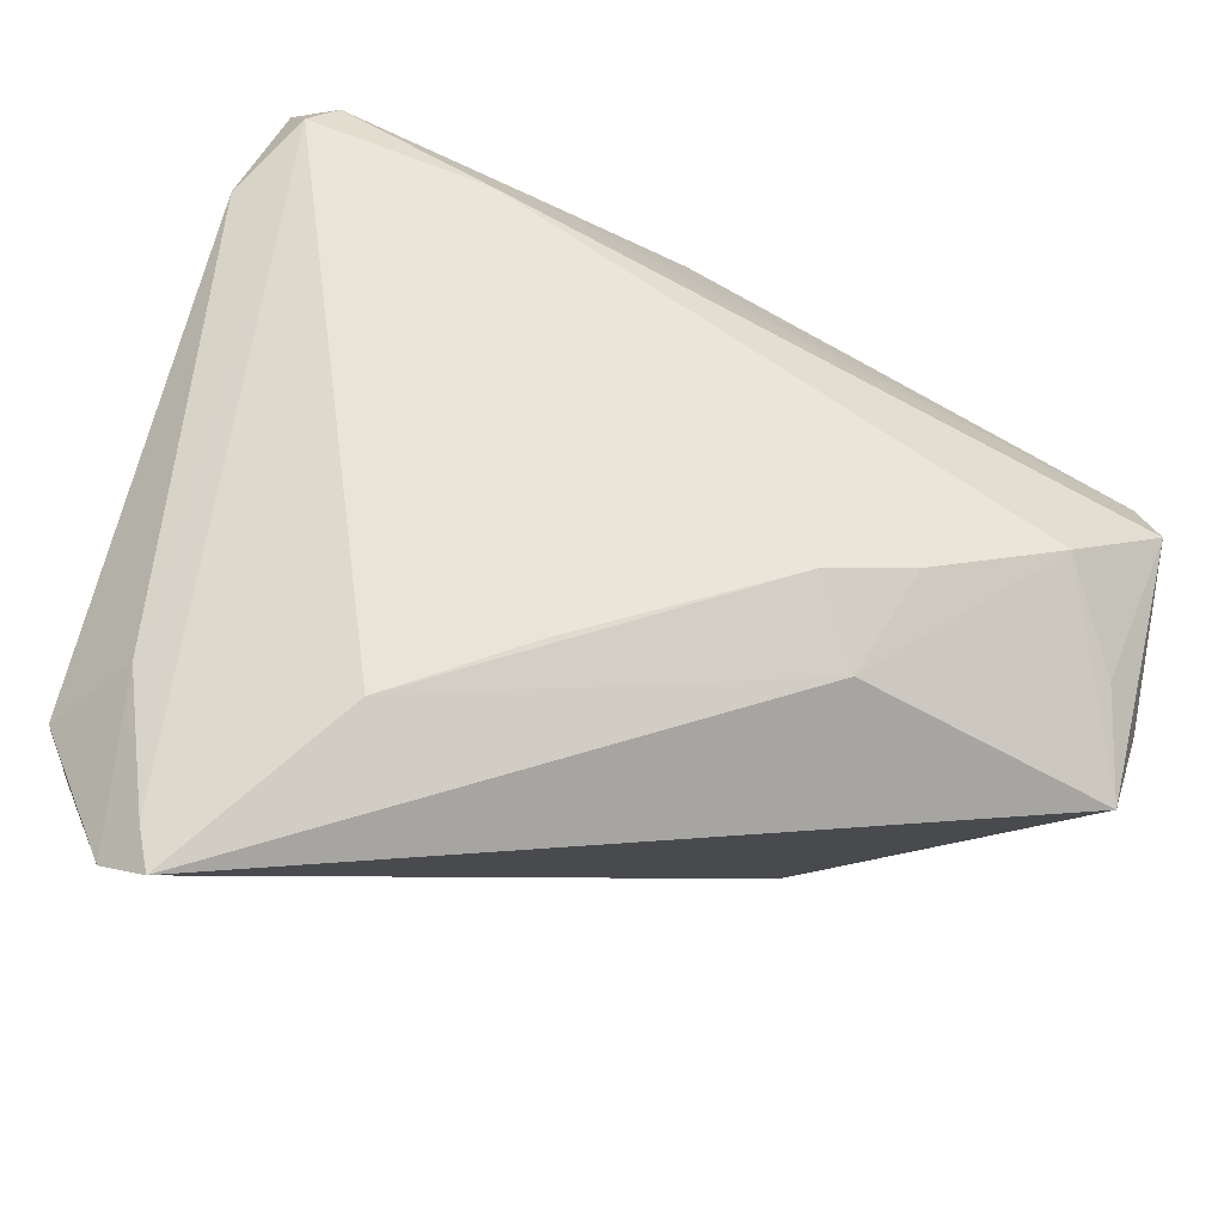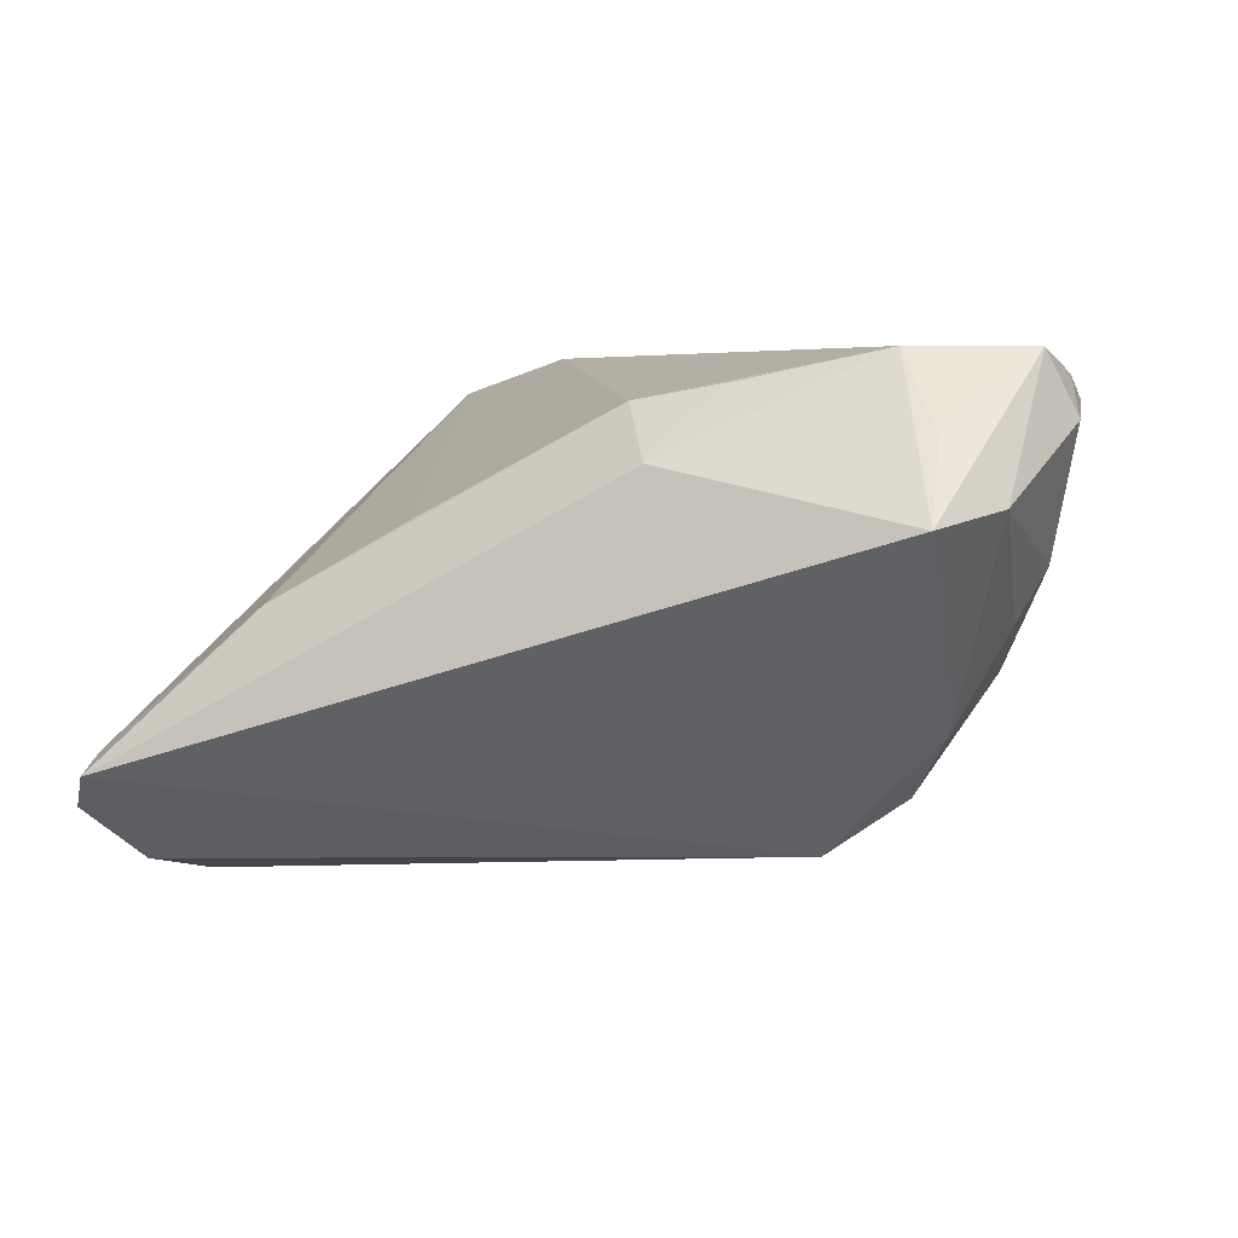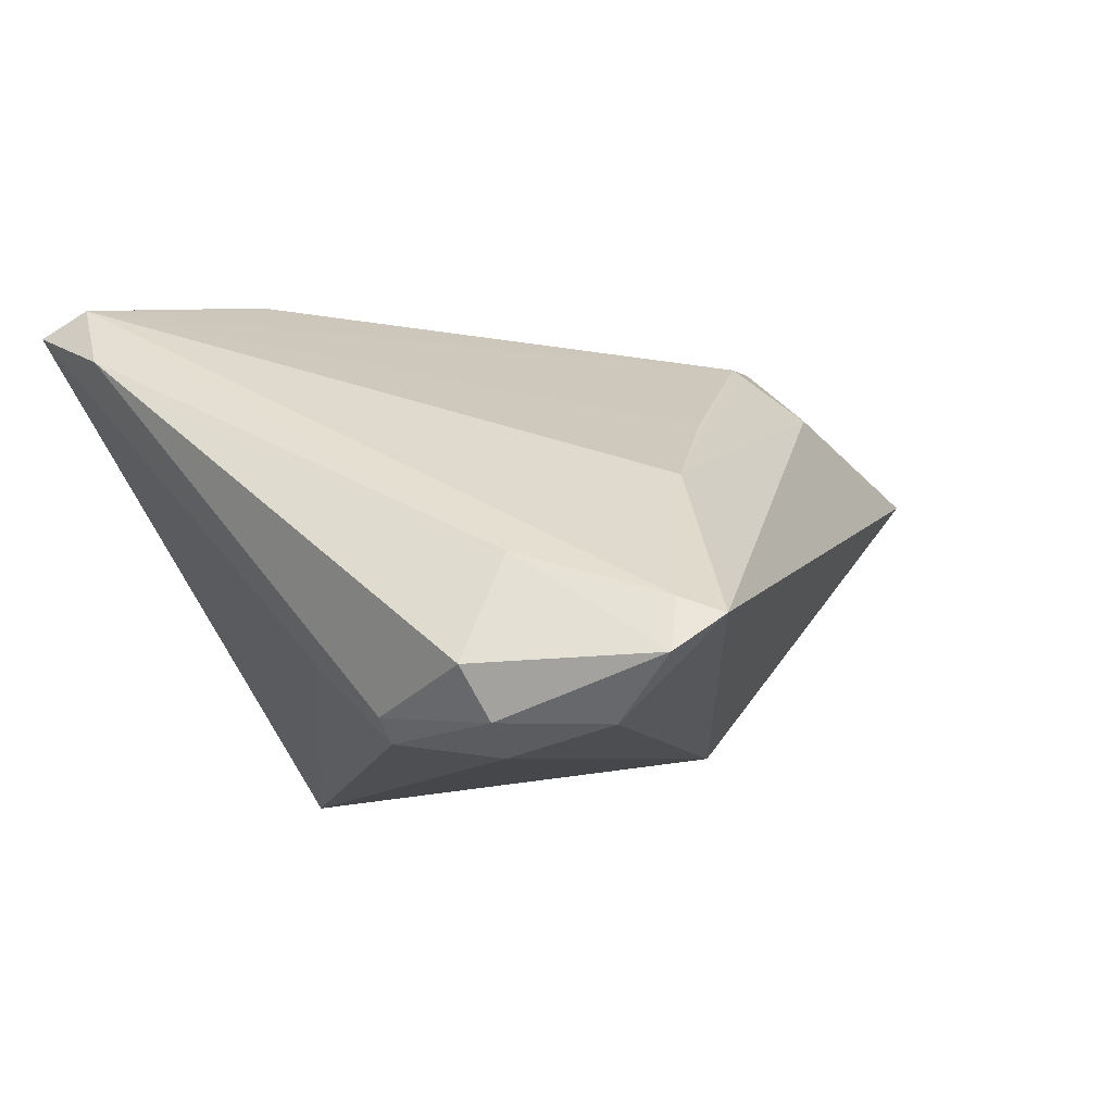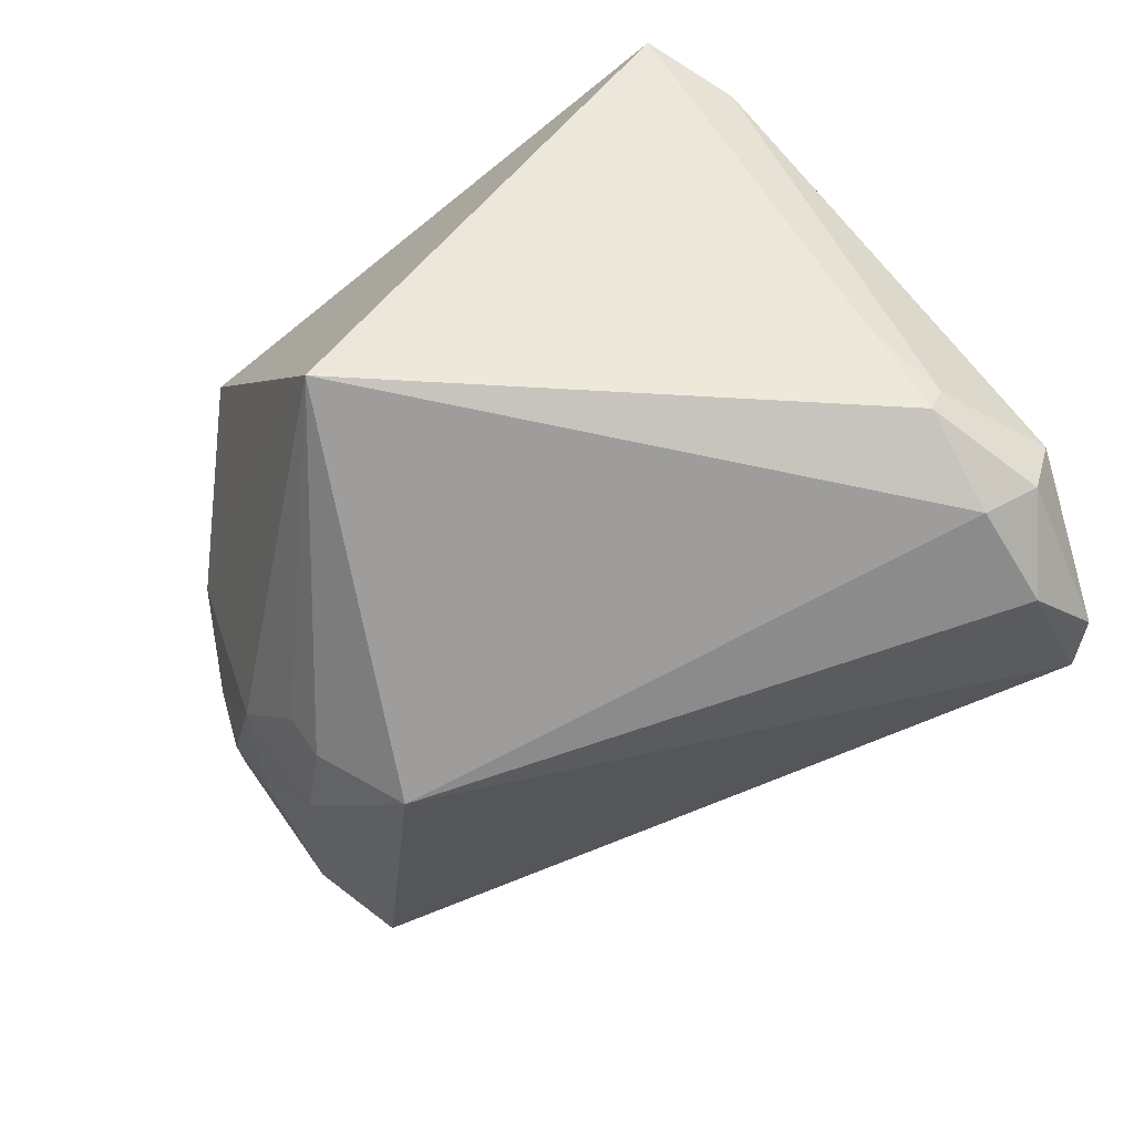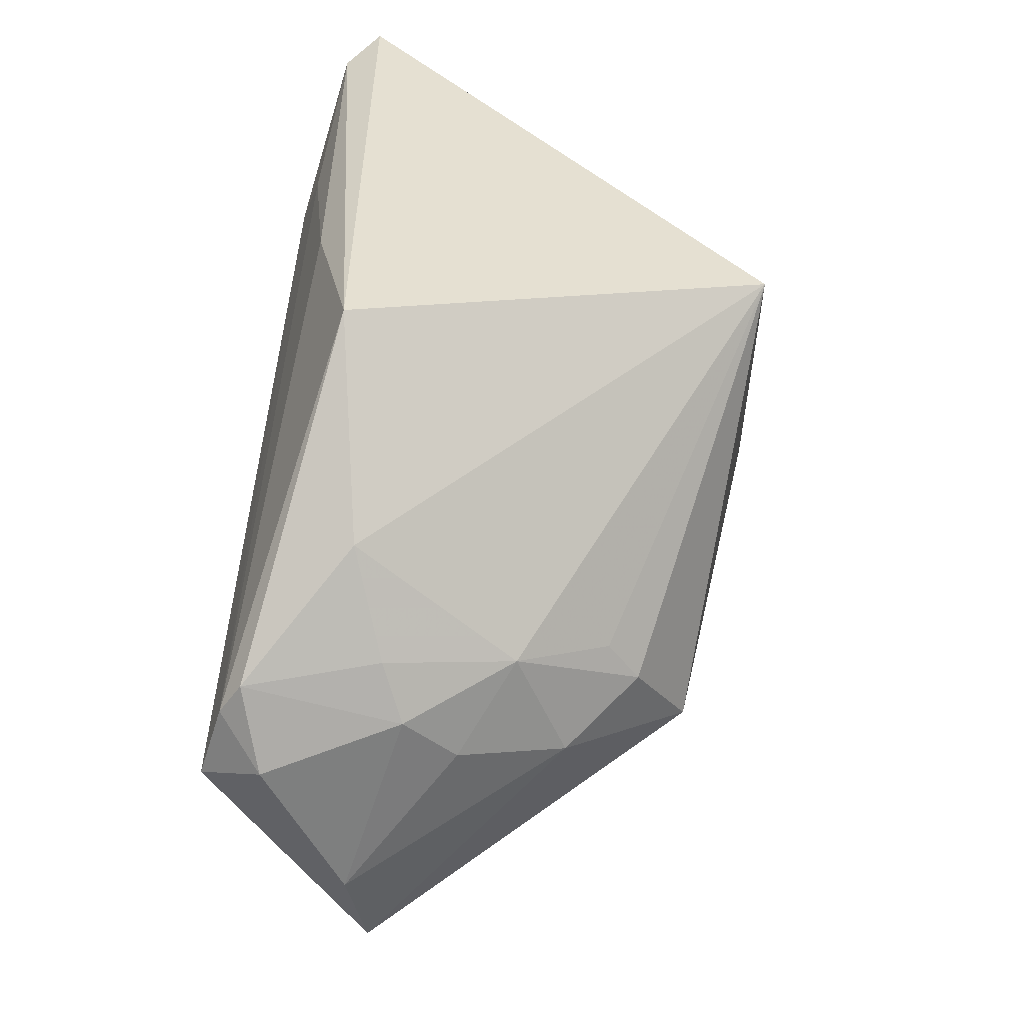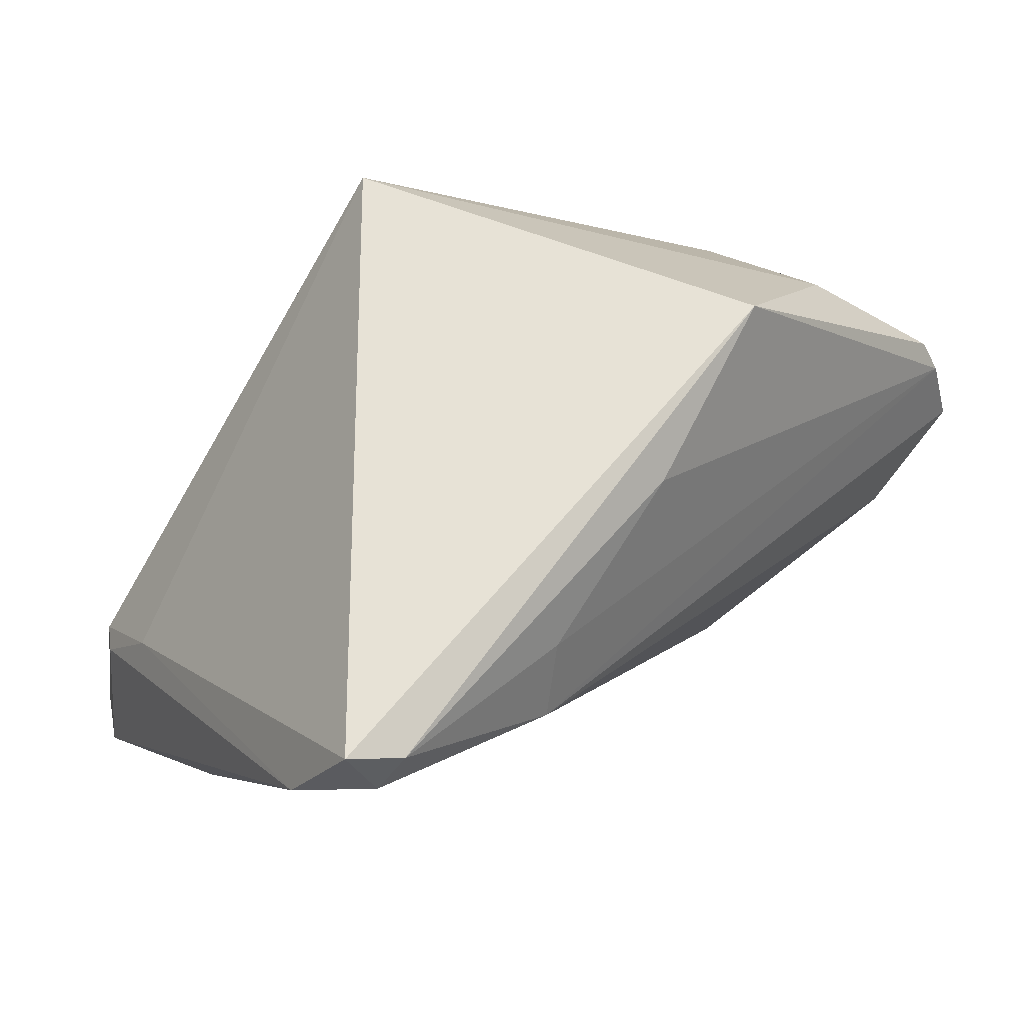
<metadata>
{"format":"obj","ext":"obj","renderer":"f3d","projection":"perspective","resolution":1024,"background":"white","views":[{"elev":-55.0,"azim":-20.6,"up":"+Y"},{"elev":4.6,"azim":31.1,"up":"+Z"},{"elev":-9.9,"azim":-60.3,"up":"+Z"},{"elev":-78.2,"azim":-141.7,"up":"+Z"},{"elev":36.9,"azim":95.8,"up":"+Y"},{"elev":63.6,"azim":-45.4,"up":"+Y"}]}
</metadata>
<code>
v -0.04136 -0.03058 -0.02573
v -0.04659 -0.02081 -0.008262
v 0.04608 0.001081 0.001334
v -0.04024 -0.0422 -0.0153
v -0.01064 -0.02474 0.01138
v 0.005095 0.03814 -0.02918
v 0.04056 0.0104 -0.004643
v 0.04497 0.01271 0.00937
v -0.02563 -0.02989 0.002456
v -0.04504 0.003197 -0.01825
v 0.04537 -0.01653 0.02038
v 0.04902 0.007867 0.02658
v 0.01222 -0.01837 0.02382
v 0.05234 0.002125 0.02195
v 0.02243 -0.01561 0.02567
v 0.03378 0.003385 -0.01768
v 0.04038 -0.00207 -0.0101
v -0.04139 0.04039 0.02581
v -0.04453 -0.03811 -0.01935
v 0.04754 0.006458 0.00701
v -0.04611 0.0422 0.02216
v -0.02431 0.02706 0.02918
v 0.0006595 0.03814 0.02227
v -0.05007 0.03077 0.01705
v 0.03785 -0.009195 0.02918
v -0.05234 -0.0188 -0.0202
v 0.04959 -0.0007178 0.02918
v 0.02822 -0.006354 -0.02291
v -0.04481 -0.006197 -0.02687
v 0.04873 0.01136 0.02413
v -0.04204 -0.03748 -0.01349
v -0.0199 0.03415 0.02637
v 0.0218 0.0422 0.01595
v 0.03895 0.02369 0.01289
v -0.04868 -0.02042 -0.02574
v -0.04487 0.03679 0.0251
v 0.05173 -0.01454 0.01355
v 0.03418 0.008018 -0.0143
v 0.01803 -0.02528 0.01768
v -0.0468 -0.005859 -0.02428
v 0.04879 -0.02537 0.01184
v -0.04256 -0.01845 -0.02869
f 33 6 21
f 21 6 10
f 29 10 6
f 40 10 29
f 16 28 6
f 28 4 1
f 6 7 38
f 38 16 6
f 7 16 38
f 28 16 17
f 7 3 17
f 17 16 7
f 20 30 14
f 8 30 20
f 20 3 7
f 7 8 20
f 34 7 6
f 34 8 7
f 6 33 34
f 33 30 34
f 34 30 8
f 25 22 13
f 27 22 25
f 4 9 31
f 19 1 4
f 4 31 19
f 19 2 26
f 19 31 2
f 26 40 35
f 40 29 35
f 35 19 26
f 1 19 35
f 13 9 39
f 39 9 4
f 27 25 11
f 5 9 13
f 26 2 24
f 24 40 26
f 21 10 24
f 24 10 40
f 12 22 27
f 12 32 22
f 12 23 32
f 12 27 14
f 14 30 12
f 12 30 33
f 33 23 12
f 37 17 3
f 14 27 37
f 37 20 14
f 3 20 37
f 42 35 29
f 1 35 42
f 42 29 6
f 6 28 42
f 28 1 42
f 15 25 13
f 13 39 15
f 15 39 25
f 41 39 4
f 41 4 28
f 25 39 41
f 41 11 25
f 28 17 41
f 17 37 41
f 27 11 41
f 41 37 27
f 9 5 36
f 13 22 36
f 36 5 13
f 36 31 9
f 21 24 36
f 2 31 36
f 36 24 2
f 22 32 18
f 18 36 22
f 21 36 18
f 32 23 18
f 18 33 21
f 18 23 33

</code>
